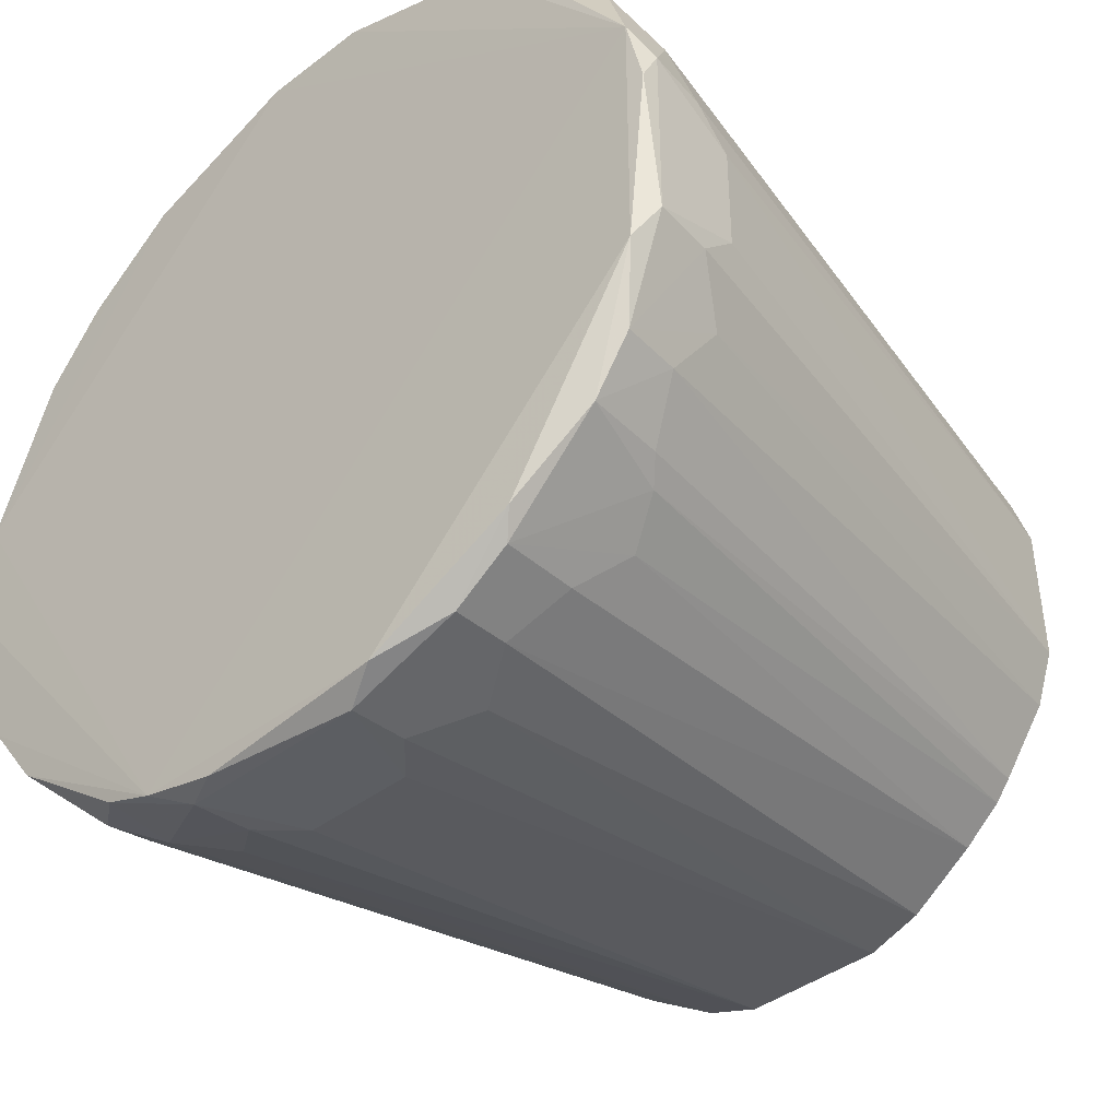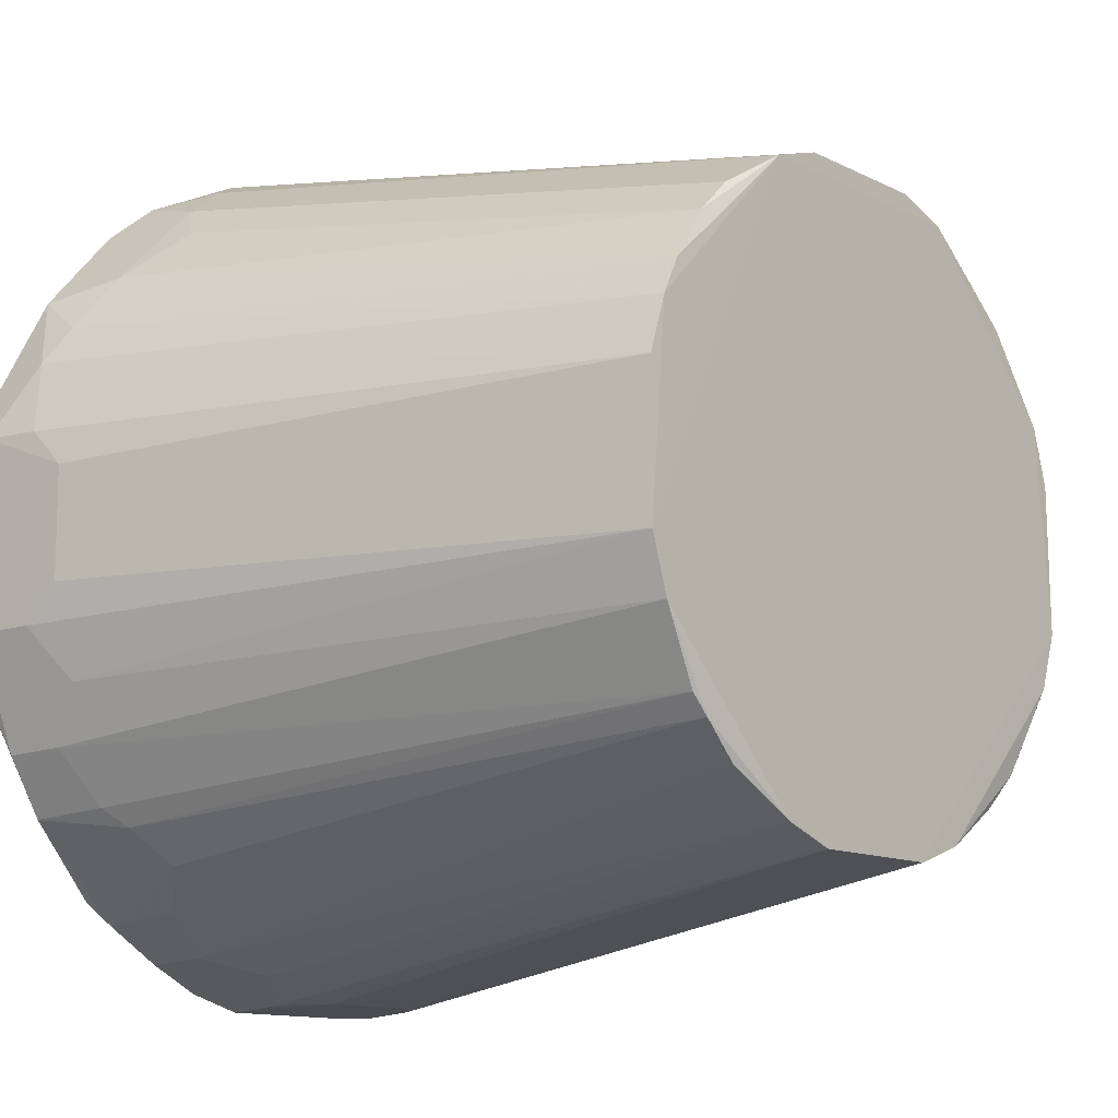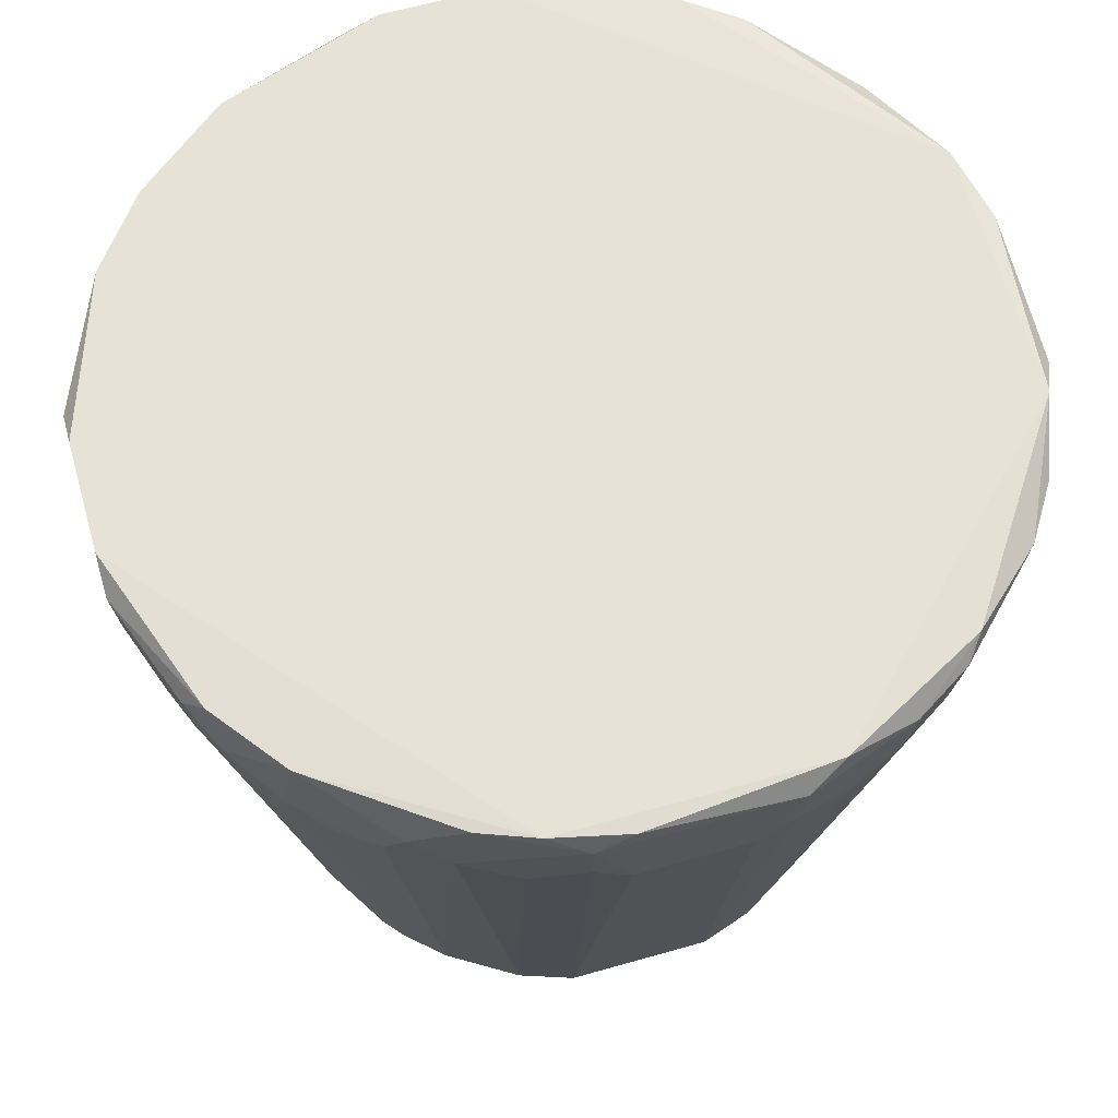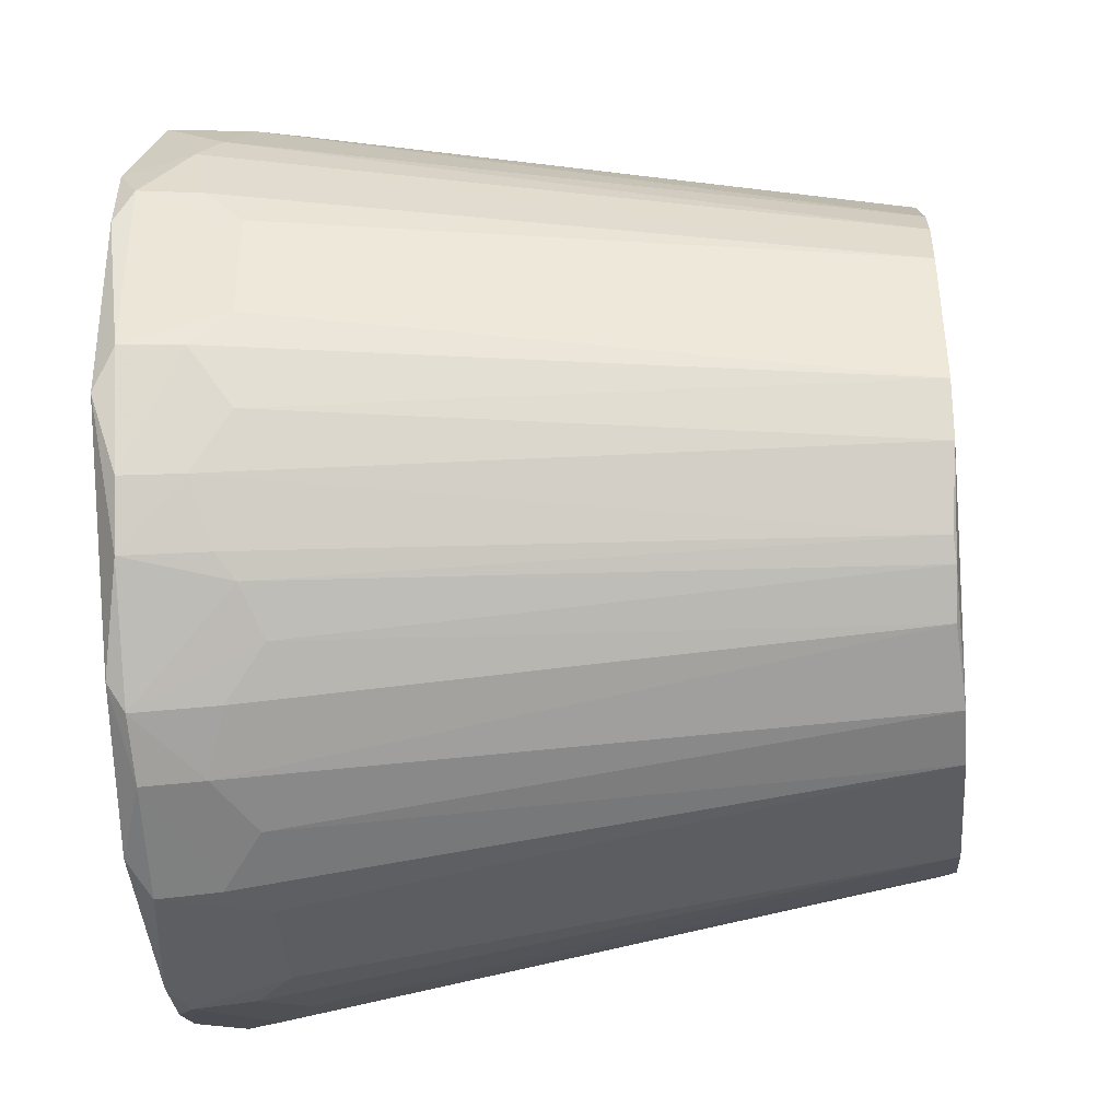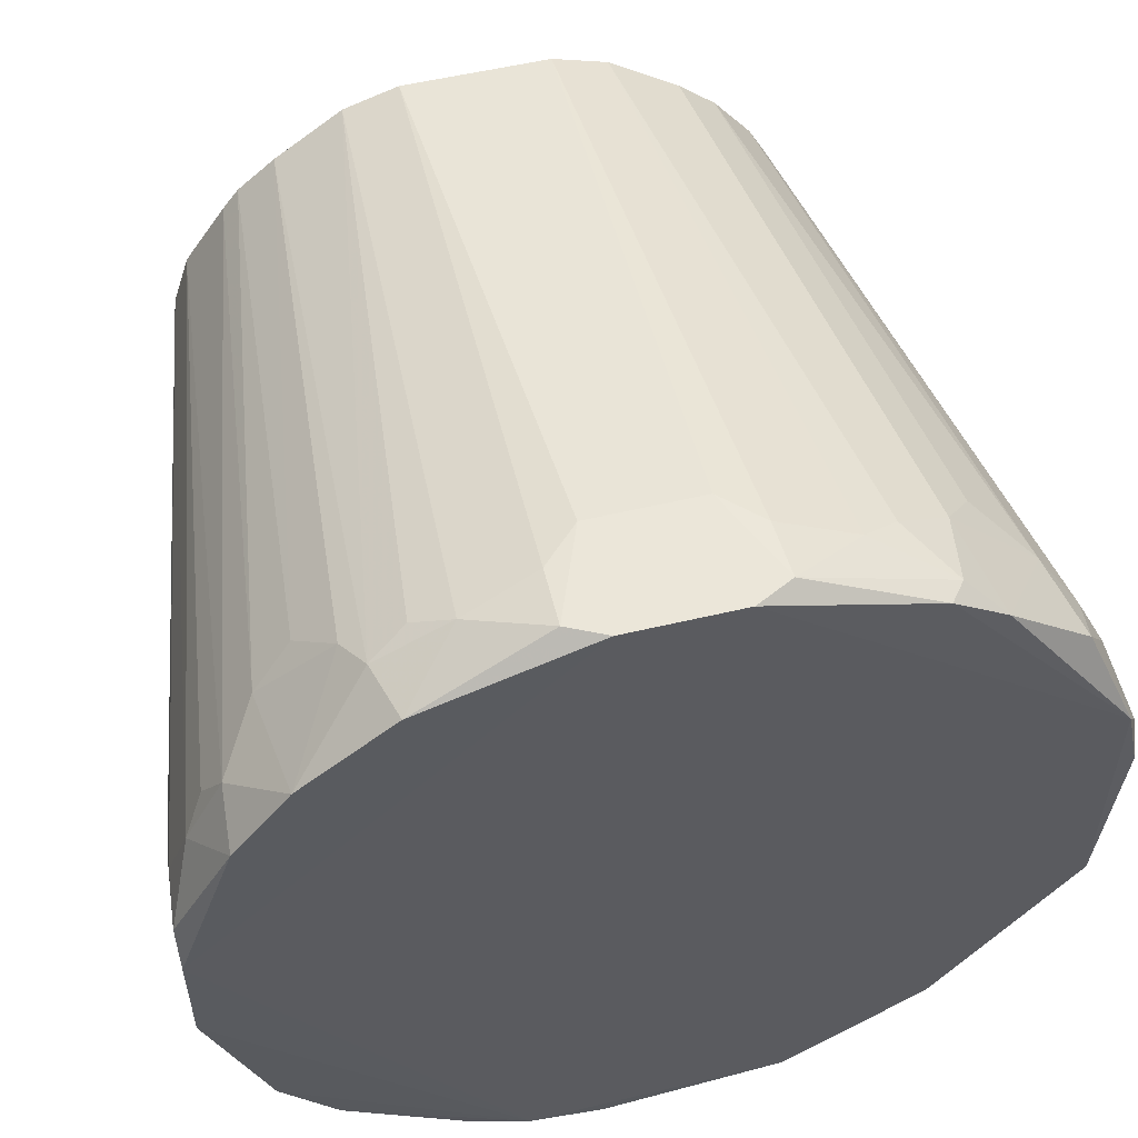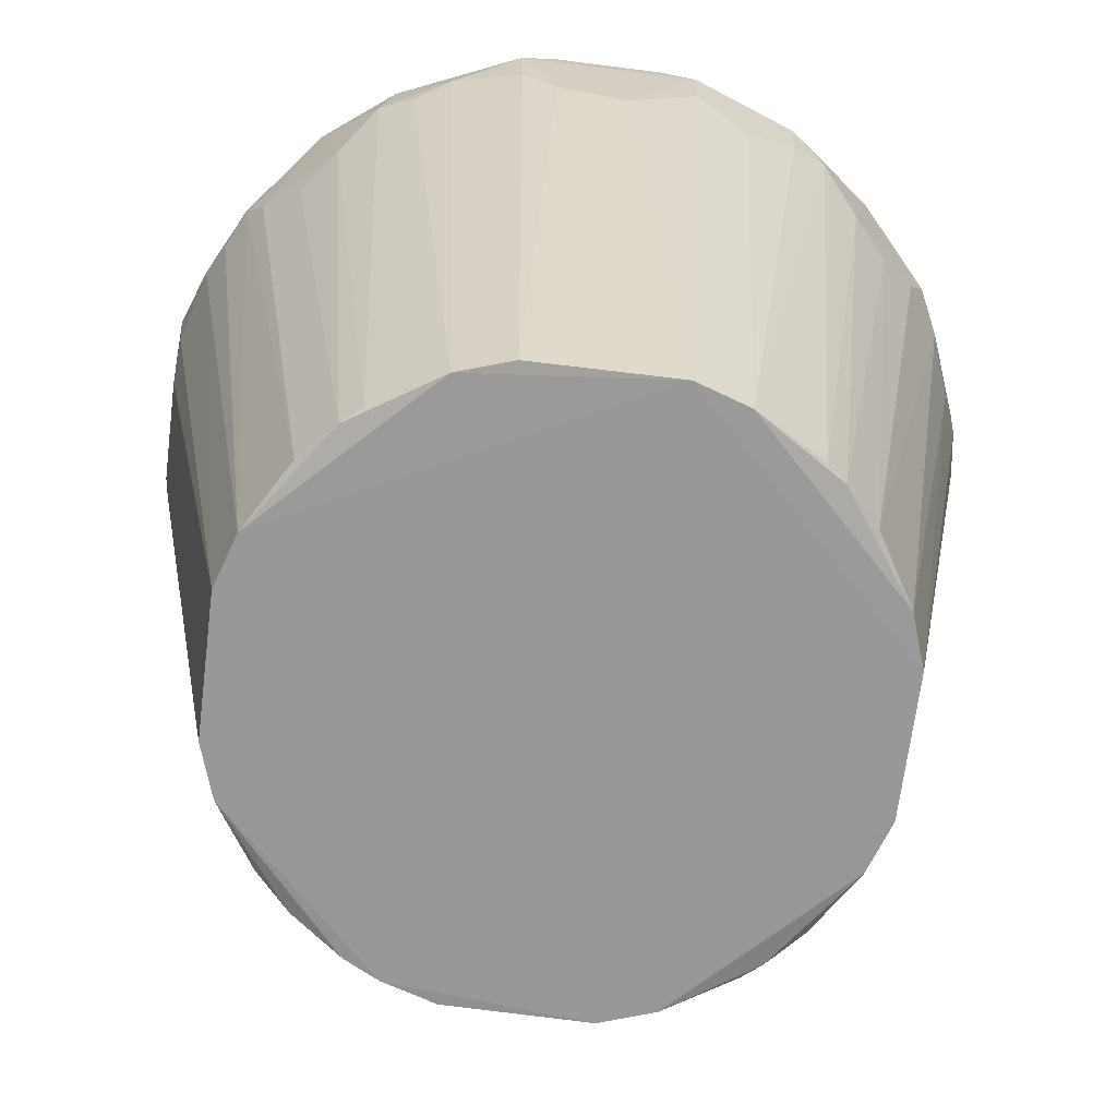
<metadata>
{"format":"obj","ext":"obj","renderer":"f3d","projection":"perspective","resolution":1024,"background":"white","views":[{"elev":-40.9,"azim":-137.2,"up":"+Z"},{"elev":-11.9,"azim":-49.9,"up":"+Z"},{"elev":63.7,"azim":164.1,"up":"+Y"},{"elev":-39.1,"azim":-85.6,"up":"+Z"},{"elev":54.9,"azim":165.9,"up":"+Z"},{"elev":-68.8,"azim":82.8,"up":"+Y"}]}
</metadata>
<code>
v 0.09702 0.03068 0.4141
v -0.5628 0.8855 0.1216
v -0.2964 0.9876 0.4927
v 0.2634 0.03857 -0.3364
v 0.5096 0.883 -0.2676
v -0.1745 0.9917 -0.5478
v -0.5701 0.9896 0.0737
v 0.4186 0.9873 0.3938
v -0.4696 0.9633 -0.3463
v -0.2671 0.8824 -0.5098
v -0.3136 0.03654 -0.2897
v 0.4927 0.9872 -0.2964
v 0.4345 0.8326 -0.363
v 0.3356 0.0382 -0.2646
v -0.336 0.03895 -0.2642
v -0.4142 0.03169 0.09675
v 0.1705 0.03002 0.3903
v -0.07473 0.9903 0.57
v -0.07353 0.836 -0.562
v -0.1242 0.9651 -0.5707
v -0.3685 0.9851 0.4411
v 0.1219 0.8862 0.5628
v 0.562 0.8365 0.07264
v 0.07287 0.8369 0.5624
v -0.5623 0.8363 0.07267
v -0.264 0.0391 -0.3361
v -0.5634 0.8858 -0.1229
v -0.562 0.8361 -0.0738
v 0.5634 0.8866 -0.1231
v 0.3132 0.03585 -0.2902
v 0.5603 0.8112 -0.02484
v 0.5699 0.9901 -0.07495
v 0.418 0.9867 -0.3944
v -0.2707 0.961 -0.5165
v 0.3159 0.9081 0.4861
v -0.1245 0.9659 0.5706
v -0.3184 0.9591 0.4886
v -0.09798 0.03023 -0.4157
v 0.3389 0.8579 0.4599
v 0.1218 0.8859 -0.5636
v 0.5708 0.966 0.1236
v 0.2465 0.9883 -0.5192
v -0.384 0.8062 0.407
v 0.3379 0.8569 -0.4597
v -0.3905 0.03095 0.17
v -0.2677 0.8831 0.5096
v -0.3836 0.8059 -0.4077
v 0.5101 0.8834 0.2667
v 0.5317 0.833 -0.194
v -0.5703 0.9649 -0.1244
v 0.4141 0.0308 0.09694
v 0.1233 0.9649 -0.5706
v -0.1227 0.886 0.5626
v 0.267 0.8834 0.51
v -0.5318 0.8326 -0.1937
v -0.4592 0.8565 -0.3386
v -0.5102 0.8827 0.2663
v -0.3384 0.8566 -0.4593
v -0.5363 0.9084 0.2185
v -0.5708 0.9653 0.1234
v 0.09716 0.03001 -0.4158
v 0.263 0.03923 0.3348
v -0.2199 0.9089 0.5359
v -0.4348 0.8323 -0.3625
v -0.2636 0.03977 0.3344
v -0.5477 0.9917 -0.1747
v -0.3394 0.8576 0.4594
v 0.2192 0.9091 0.5362
v 0.07373 0.9895 -0.5701
v 0.1237 0.9661 0.5708
v 0.4854 0.9073 -0.3164
v -0.3907 0.03065 -0.1713
v 0.3831 0.8062 -0.4082
v -0.1713 0.03036 0.39
v 0.5629 0.8862 0.1218
v 0.4155 0.02925 -0.09842
v 0.5705 0.9657 -0.1247
v 0.1929 0.8328 -0.5322
v 0.3836 0.8066 0.4075
v -0.1936 0.8326 -0.5319
v 0.4862 0.9079 0.3157
v 0.4932 0.9877 0.2956
v -0.5167 0.9613 -0.2709
v 0.2665 0.8827 -0.5102
v 0.317 0.934 -0.489
v -0.1711 0.03081 -0.3908
v -0.4602 0.8573 0.3382
v 0.07269 0.8361 -0.5622
v -0.5481 0.992 0.1736
v 0.4349 0.8329 0.3621
v -0.3134 0.03682 0.2884
v 0.5363 0.909 0.2189
v 0.5162 0.9616 -0.2711
v 0.07388 0.9904 0.5701
v -0.3679 0.9844 -0.4416
v 0.3349 0.0392 0.2629
v 0.1738 0.9919 -0.548
v 0.2957 0.988 0.493
v -0.4893 0.9587 0.3172
v -0.3461 0.9634 -0.4698
v 0.3906 0.02978 -0.1716
v 0.3903 0.03007 0.1703
v -0.1227 0.8858 -0.5634
v -0.5097 0.8823 -0.2672
v -0.3654 0.03189 0.2183
v -0.09785 0.03087 0.4139
v -0.4155 0.03015 -0.09824
v 0.313 0.03618 0.2888
v 0.5701 0.9902 0.0737
v -0.07372 0.8369 0.5623
v 0.1704 0.03045 -0.3911
f 100 95 34
f 98 82 109
f 61 107 38
f 98 109 94
f 61 101 76
f 74 107 76
f 107 61 76
f 76 51 102
f 89 94 97
f 94 109 97
f 51 76 31
f 16 107 45
f 107 74 45
f 35 98 68
f 36 37 63
f 74 106 63
f 21 87 67
f 37 21 67
f 2 16 59
f 16 45 59
f 62 35 17
f 106 74 17
f 1 106 17
f 74 76 17
f 76 102 17
f 68 1 17
f 85 42 33
f 13 85 33
f 42 97 33
f 62 17 108
f 17 102 108
f 101 61 111
f 40 61 88
f 95 66 6
f 66 89 6
f 89 97 6
f 10 26 58
f 62 108 79
f 82 81 92
f 51 75 92
f 102 51 92
f 66 83 50
f 1 24 110
f 106 1 110
f 26 10 86
f 42 85 84
f 4 111 84
f 93 77 29
f 77 31 29
f 31 76 29
f 5 93 29
f 38 107 72
f 104 15 72
f 86 38 72
f 83 104 55
f 72 107 55
f 104 72 55
f 107 16 25
f 28 107 25
f 16 2 25
f 50 28 25
f 21 89 99
f 87 21 99
f 89 59 99
f 91 74 65
f 103 20 19
f 38 103 19
f 61 38 19
f 20 88 19
f 88 61 19
f 97 109 32
f 74 91 105
f 91 87 105
f 45 74 105
f 94 89 18
f 36 94 18
f 59 45 57
f 87 99 57
f 99 59 57
f 105 87 57
f 45 105 57
f 24 1 22
f 1 68 22
f 82 98 8
f 81 82 8
f 98 35 8
f 89 66 7
f 66 50 7
f 85 13 44
f 84 85 44
f 4 84 44
f 20 6 69
f 6 97 69
f 103 38 80
f 38 86 80
f 86 10 80
f 83 66 9
f 66 95 9
f 104 83 9
f 36 63 53
f 63 106 53
f 110 36 53
f 106 110 53
f 61 40 78
f 111 61 78
f 40 84 78
f 84 111 78
f 76 101 49
f 101 5 49
f 29 76 49
f 5 29 49
f 74 63 46
f 63 37 46
f 37 67 46
f 65 74 46
f 67 65 46
f 75 51 23
f 51 31 23
f 10 58 100
f 9 95 100
f 64 9 100
f 79 108 90
f 81 8 90
f 13 33 71
f 33 93 71
f 101 14 71
f 14 13 71
f 93 5 71
f 5 101 71
f 107 28 27
f 28 50 27
f 50 83 27
f 55 107 27
f 83 55 27
f 102 81 96
f 108 102 96
f 81 90 96
f 90 108 96
f 109 82 41
f 31 77 41
f 82 92 41
f 92 75 41
f 77 32 41
f 32 109 41
f 75 23 41
f 23 31 41
f 94 36 70
f 98 94 70
f 68 98 70
f 110 24 70
f 36 110 70
f 24 22 70
f 22 68 70
f 87 91 43
f 67 87 43
f 91 65 43
f 65 67 43
f 37 36 3
f 89 21 3
f 21 37 3
f 18 89 3
f 36 18 3
f 101 111 30
f 111 4 30
f 14 101 30
f 13 14 30
f 15 64 11
f 26 86 11
f 72 15 11
f 86 72 11
f 58 26 47
f 100 58 47
f 64 100 47
f 11 64 47
f 26 11 47
f 44 13 73
f 4 44 73
f 30 4 73
f 13 30 73
f 35 62 39
f 62 79 39
f 8 35 39
f 79 90 39
f 90 8 39
f 2 59 60
f 59 89 60
f 25 2 60
f 50 25 60
f 89 7 60
f 7 50 60
f 81 102 48
f 92 81 48
f 102 92 48
f 35 68 54
f 17 35 54
f 68 17 54
f 97 42 52
f 88 20 52
f 40 88 52
f 42 84 52
f 84 40 52
f 69 97 52
f 20 69 52
f 77 93 12
f 93 33 12
f 33 97 12
f 32 77 12
f 97 32 12
f 64 15 56
f 15 104 56
f 104 9 56
f 9 64 56
f 20 103 34
f 6 20 34
f 95 6 34
f 103 80 34
f 80 10 34
f 10 100 34

</code>
